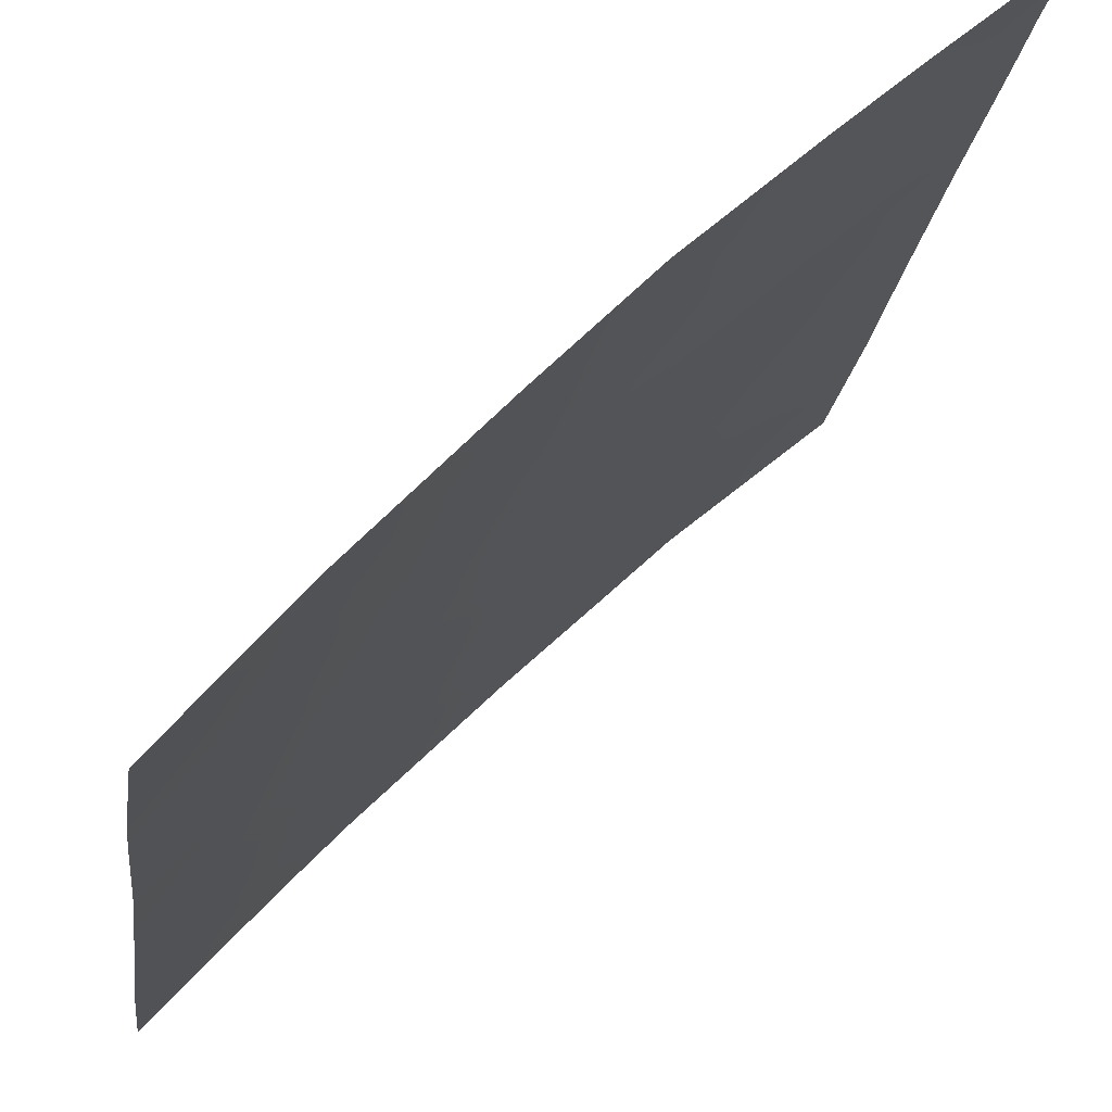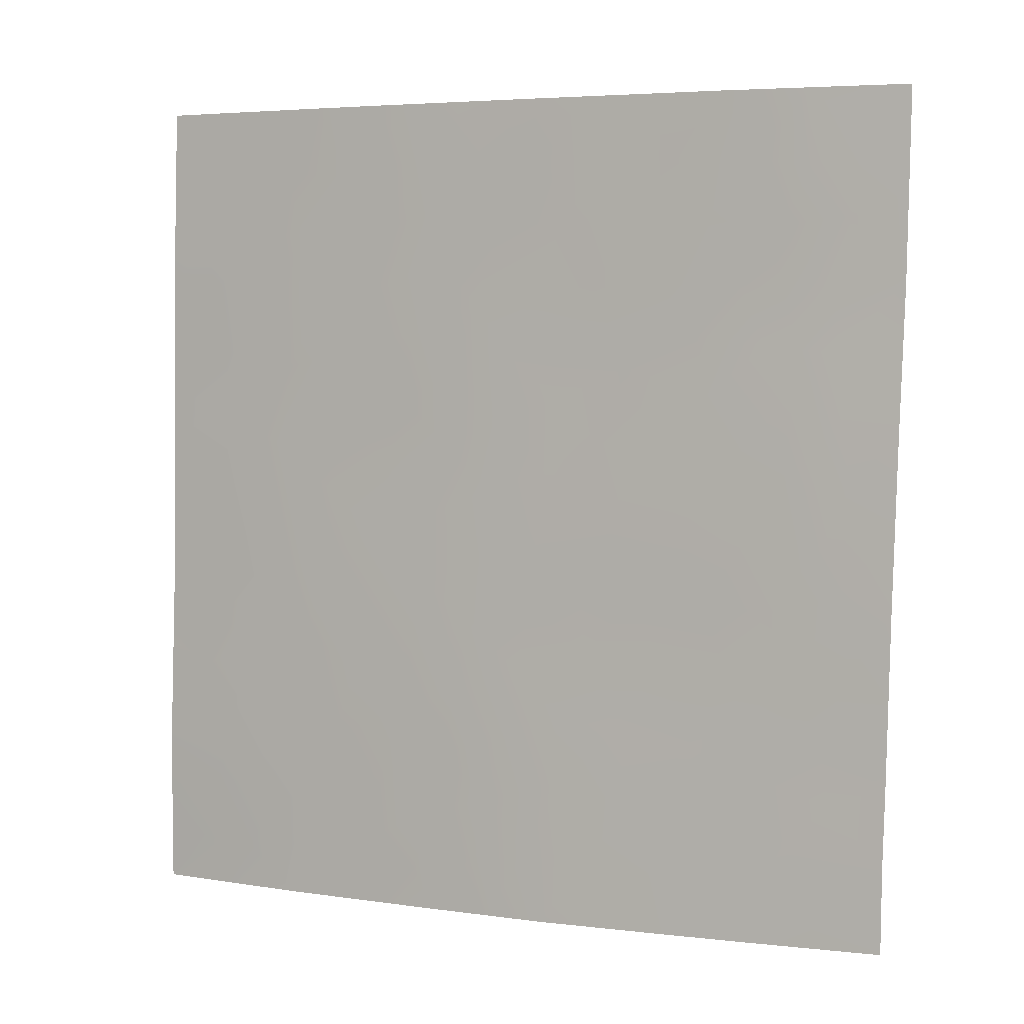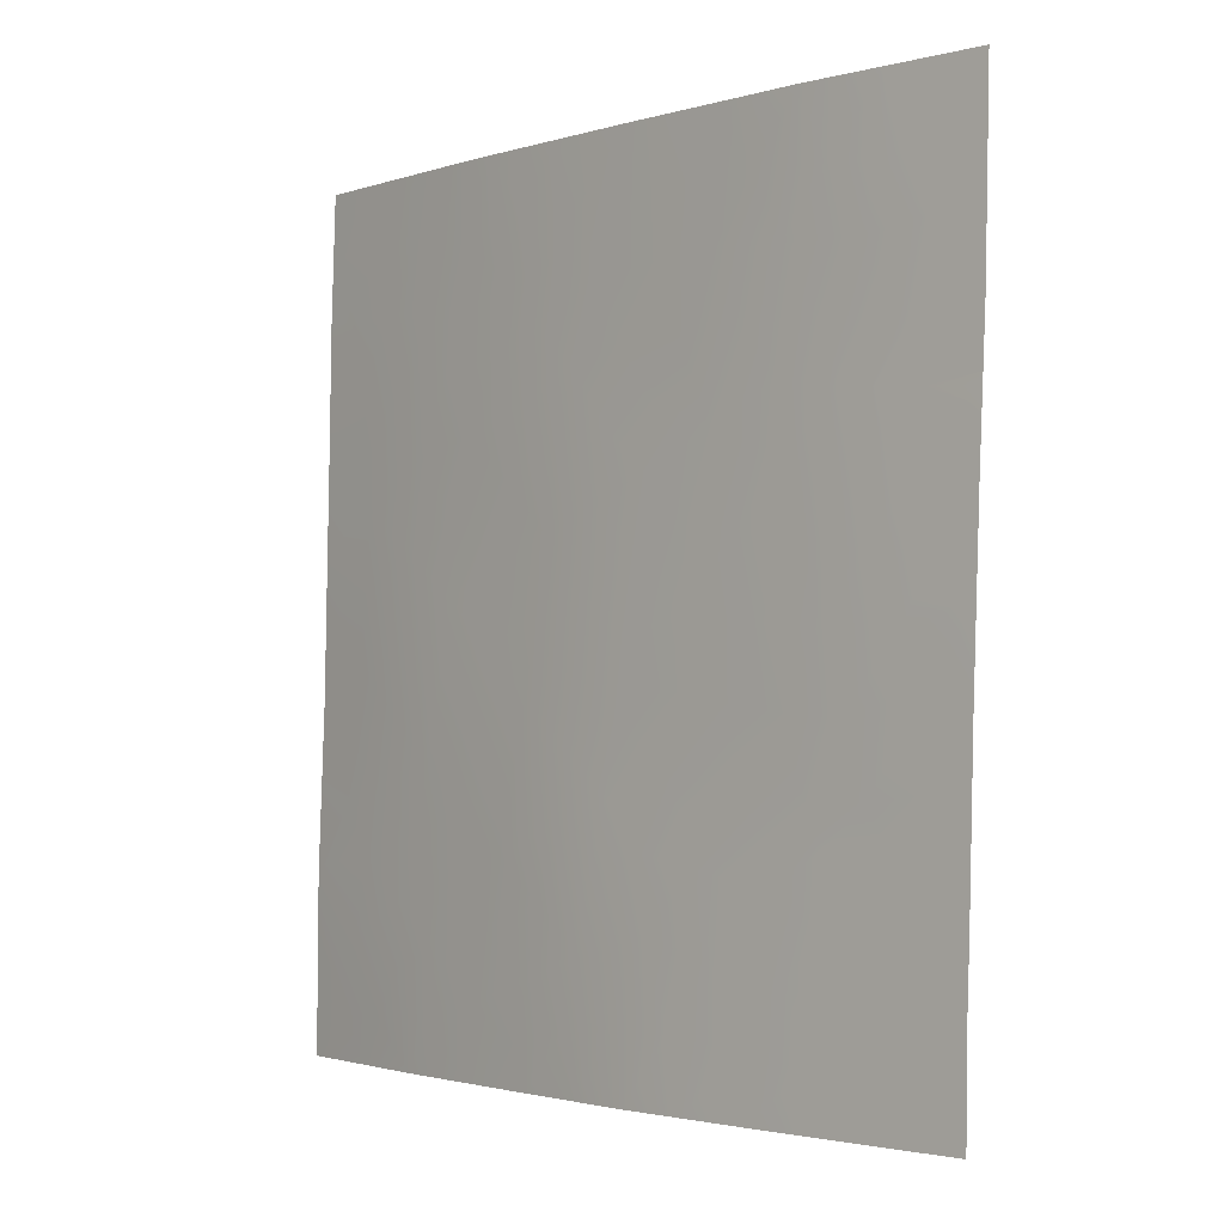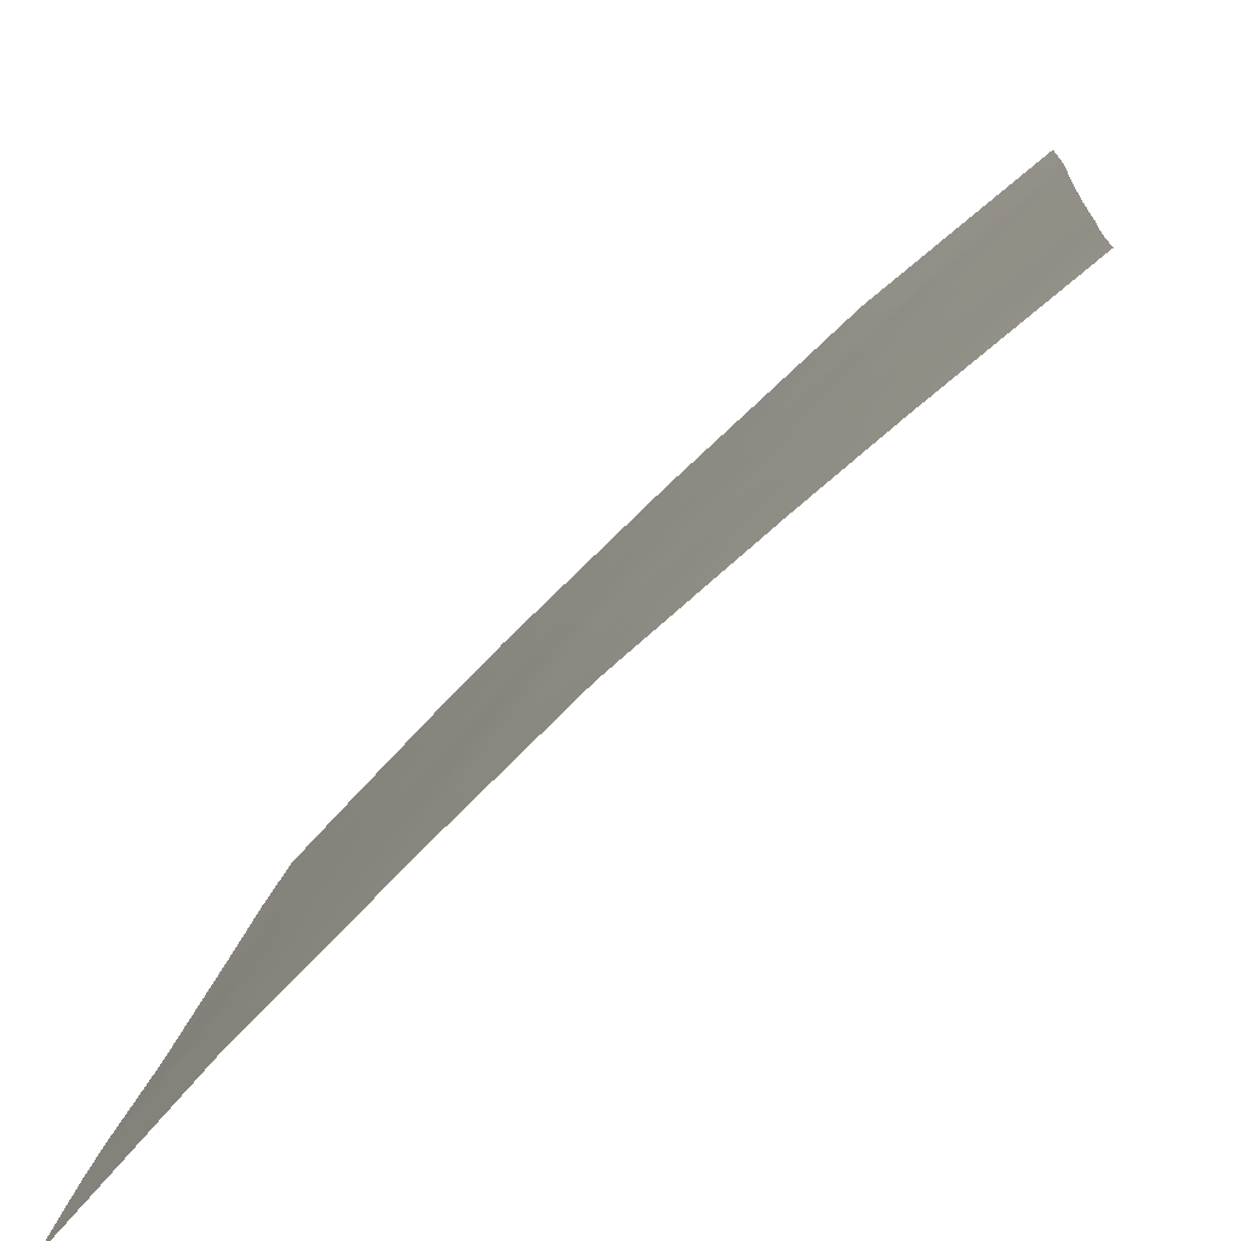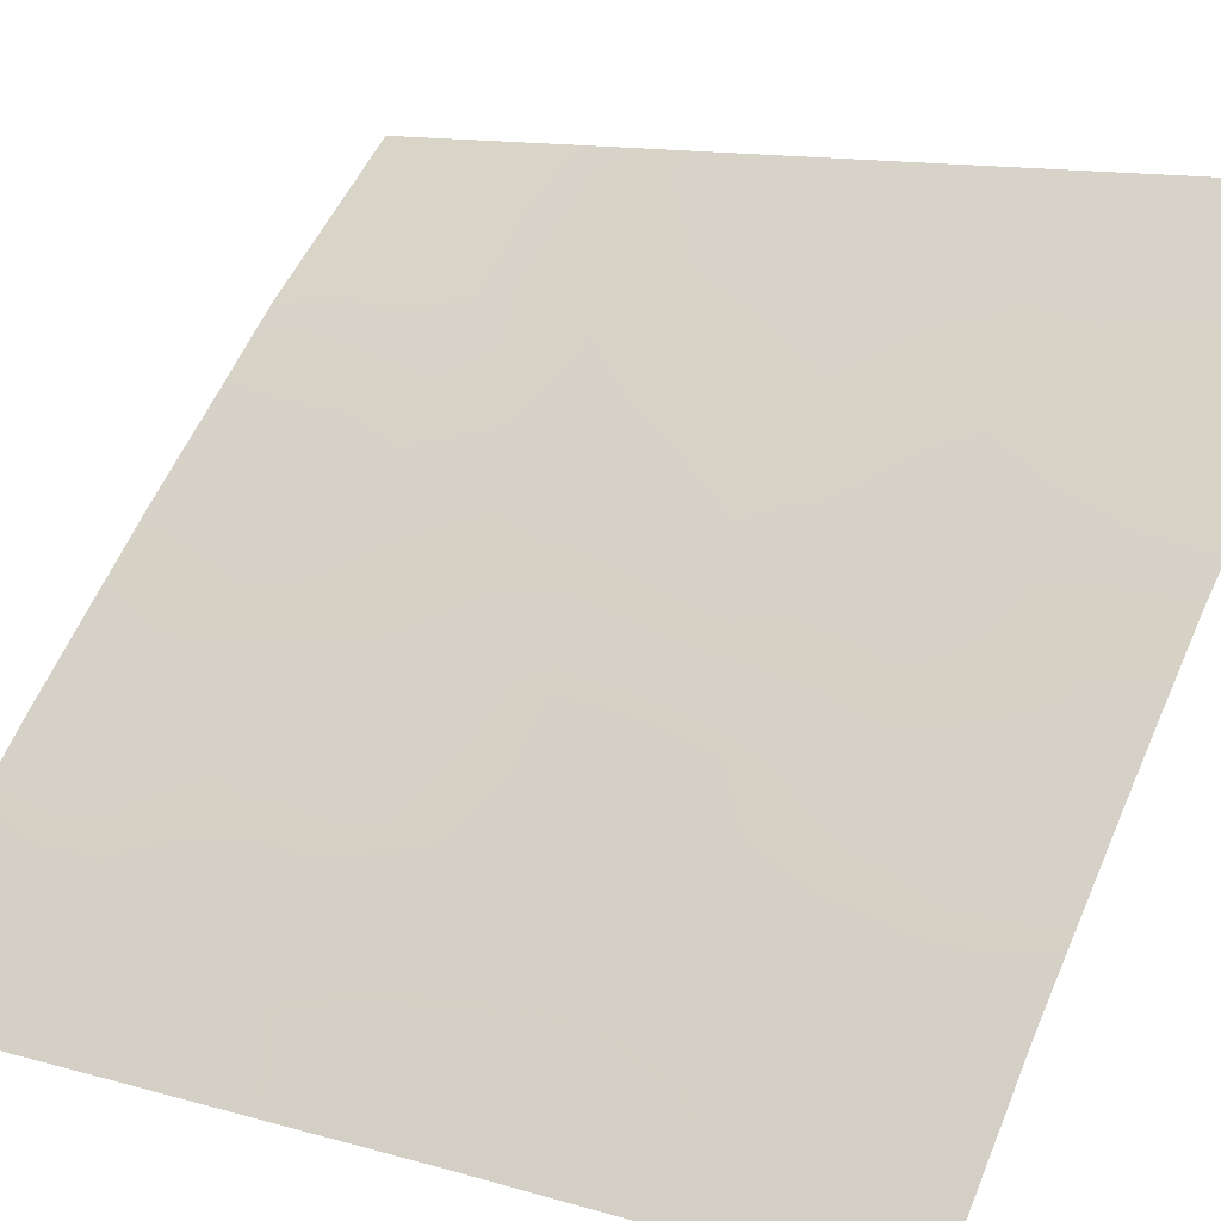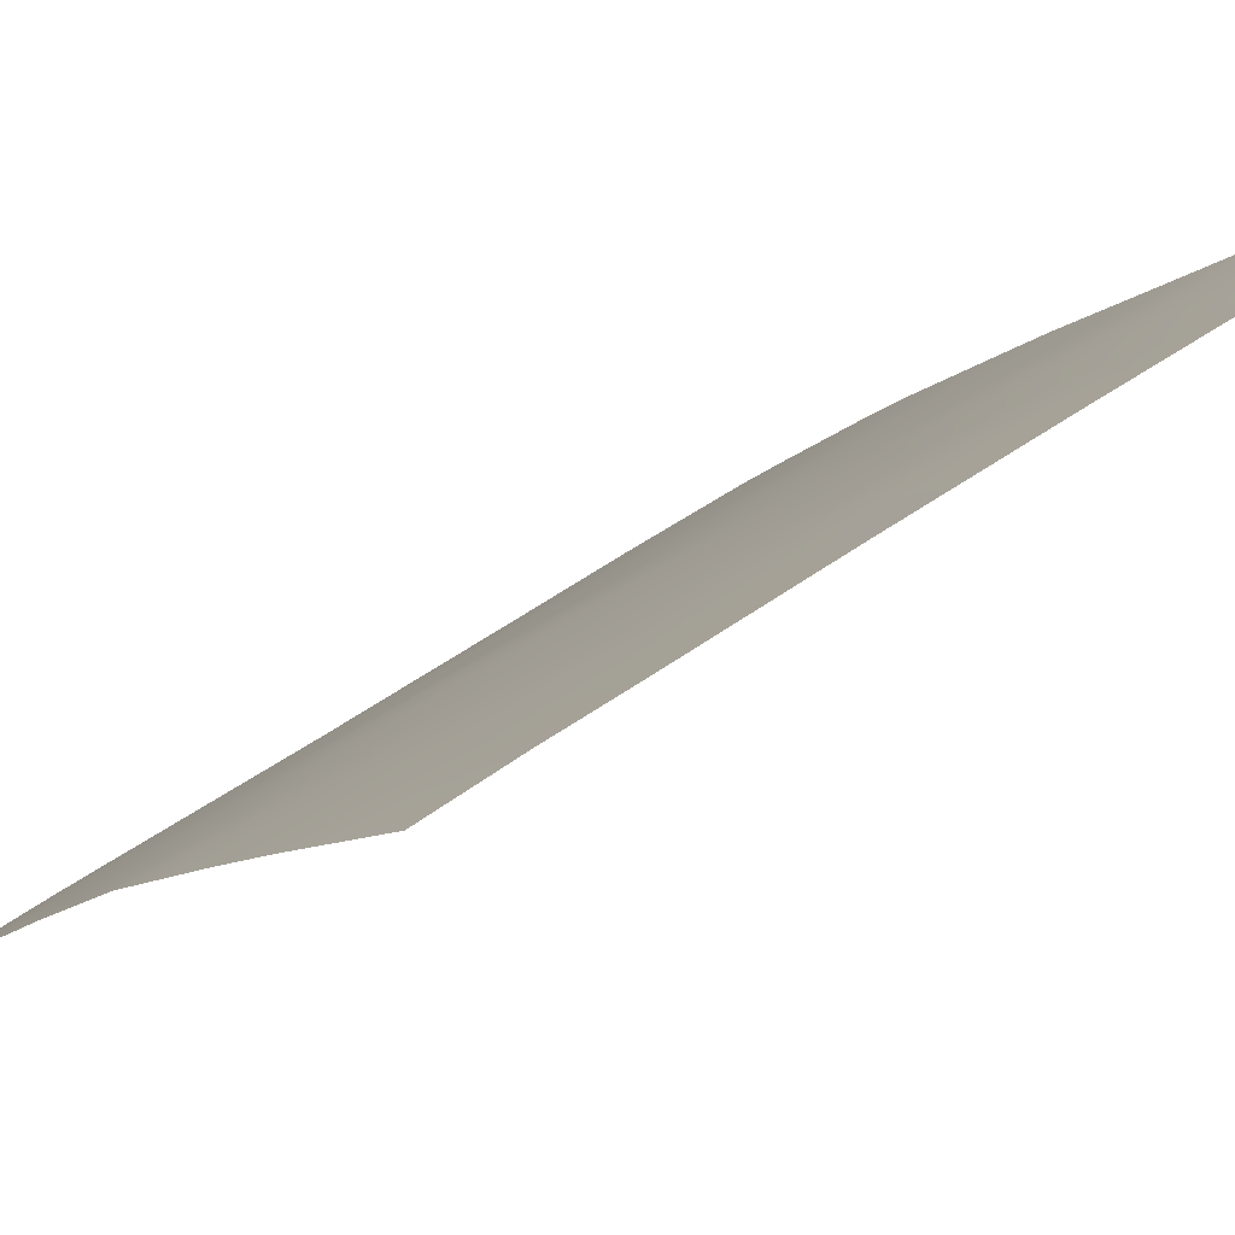
<metadata>
{"format":"obj","ext":"obj","renderer":"f3d","projection":"perspective","resolution":1024,"background":"white","views":[{"elev":-18.7,"azim":172.1,"up":"+Y"},{"elev":4.8,"azim":159.2,"up":"+Z"},{"elev":-2.1,"azim":-177.4,"up":"+Z"},{"elev":11.1,"azim":-176.6,"up":"+Y"},{"elev":11.6,"azim":124.6,"up":"+Y"},{"elev":40.3,"azim":-134.5,"up":"+Y"}]}
</metadata>
<code>
v 39.27 37.85 48.92
v 41.94 35.45 48.22
v 42.31 35.06 50
v 43.27 34.17 48.45
v 38.91 38.29 43.01
v 41.76 35.79 42
v 41.24 36.33 39.87
v 38.21 38.72 49.77
v 38.32 38.62 50
v 43.27 34.41 41.35
v 43.66 33.83 46.68
v 40.22 37.03 50
v 38.26 38.72 47.33
v 39.65 37.6 45.54
v 42.31 35.43 38
v 42.95 34.65 43.32
v 45.04 32.62 38.76
v 46.74 30.72 40.62
v 45.19 32.27 46.11
v 46.63 30.72 45.03
v 44 33.53 44.65
v 45.63 31.75 48.14
v 46.61 30.72 46.43
v 46.54 30.72 50
v 45.97 31.33 50
v 46.59 30.72 48.16
v 46.75 30.72 39.73
v 44.78 32.6 50
v 38.5 38.72 39.24
v 38.47 38.72 40.34
v 38.21 38.72 50
v 41.18 36.12 50
v 46.66 30.72 42.9
v 45.4 32.12 43.79
v 44.14 33.27 50
v 38.41 38.72 42.76
v 40.01 37.46 38
v 38.33 38.72 45.26
v 43.57 34.16 38
v 45.26 32.41 38
v 46.75 30.72 38
v 38.51 38.72 38
v 40.87 36.71 38
v 46.12 31.43 39.76
v 44.67 32.97 40.55
v 43.59 34.12 39.42
v 44.3 33.31 42.54
v 39.51 37.85 39.39
v 40.17 37.22 41.76
v 42.71 34.8 45.33
v 39.13 38.08 43.69
v 45.69 31.85 41.73
v 44.43 33 48
v 41.26 36.13 46.14
v 40.7 36.71 43.81
v 42.17 35.22 49.13
v 42.68 34.74 48.18
v 42.86 34.54 49.15
v 39.74 37.58 42.73
v 38.7 38.32 49.26
v 38.23 38.72 48.55
v 40.74 36.57 49.12
v 39.91 37.3 49.05
v 38.98 38.14 46.36
v 39.78 37.46 46.45
v 39 38.1 47.05
v 45.5 32.11 39.36
v 45.4 32.2 40.2
v 44.85 32.8 39.63
v 45.94 31.47 45.44
v 45.3 32.19 44.9
v 45.99 31.44 44.41
v 44.36 33.11 46.39
v 43.86 33.65 45.68
v 44.56 32.93 45.34
v 45.96 31.42 46.34
v 46.07 31.29 47.26
v 45.43 31.98 47.18
v 46.62 30.72 45.73
v 46.56 30.72 49.08
v 45.85 31.49 49.07
v 46.21 31.12 48.17
v 39.27 37.83 50
v 45.94 31.6 40.85
v 44.44 32.97 48.96
v 39.23 38.11 38.58
v 39.11 38.18 40.04
v 40.16 37.31 38.76
v 46.6 30.72 47.29
v 46.7 30.72 41.76
v 46.15 31.32 42.31
v 46.06 31.39 43.34
v 45.53 32.01 42.72
v 43.22 34.16 50
v 43.64 33.78 49.14
v 43.86 33.58 48.25
v 41.63 35.76 47.28
v 42 35.43 46.53
v 42.36 35.07 47.28
v 43.38 34.08 47.64
v 44.08 33.39 47.36
v 46.65 30.72 43.96
v 39.59 37.59 48.12
v 43.09 34.55 42.32
v 42.39 35.19 42.67
v 42.54 35.07 41.69
v 40.4 36.92 45.73
v 40.5 36.81 46.62
v 38.29 38.72 46.29
v 38.95 38.2 45.42
v 38.44 38.72 41.55
v 38.87 38.34 41.87
v 40.43 37.04 39.67
v 40.61 36.86 40.76
v 39.92 37.47 40.39
v 45.75 31.83 38.65
v 46 31.57 38
v 46.27 31.26 38.69
v 46.75 30.72 38.87
v 39.26 38.09 38
v 41.02 36.56 38.88
v 41.46 36.1 40.92
v 40.92 36.55 41.82
v 43.78 33.86 41.94
v 43.61 34 42.95
v 43.43 34.26 40.38
v 44.13 33.54 39.98
v 43.96 33.7 40.95
v 42.3 35.25 43.66
v 41.82 35.71 43.03
v 40.43 36.97 42.76
v 41.18 36.29 42.89
v 40.04 37.2 47.33
v 40.88 36.46 47.31
v 41.74 35.59 50
v 41.51 35.84 49.13
v 41.21 36.14 48.24
v 40.2 37.13 44.7
v 40.95 36.45 44.91
v 38.37 38.72 44.01
v 44.69 32.83 44.24
v 42.06 35.4 45.68
v 42.59 34.89 46.3
v 43.21 34.3 46
v 44.99 32.42 48.1
v 44.76 32.69 47.18
v 41.59 36.07 38
v 41.78 35.88 38.97
v 43.34 34.19 45
v 38.85 38.3 44.51
v 39.51 37.75 44.59
v 43.13 34.6 38.8
v 42.9 34.79 39.75
v 42.48 35.23 38.98
v 42.11 35.5 41.07
v 42.74 34.93 40.73
v 45.2 32.4 41.13
v 42.94 34.8 38
v 44.14 33.43 43.59
v 43.47 34.1 43.98
v 44.84 32.73 43.16
v 44.48 33.15 41.52
v 45 32.58 42.1
v 44.42 33.29 38
v 44.3 33.39 39.01
v 42.83 34.73 44.33
v 40 37.34 43.71
v 42.19 35.32 44.68
v 45.38 31.96 50
v 45.19 32.19 49.05
v 41.53 35.95 43.99
v 41.6 35.86 45.07
v 42.1 35.55 40.05
v 38.84 38.22 48.23
v 40.4 36.88 48.21
v 43.77 33.95 38.59
v 46.26 31.22 41.47
v 39.51 37.79 41.75
v 42.98 34.48 47.07
v 39.17 38.1 40.96
v 40.01 37.38 41.18
f 56 57 58
f 178 49 59
f 64 65 66
f 67 68 69
f 70 71 72
f 73 74 75
f 76 77 78
f 76 70 79
f 82 80 81
f 83 60 1
f 18 84 44
f 9 31 8
f 89 82 77
f 92 93 91
f 94 58 95
f 96 85 95
f 97 98 99
f 101 96 100
f 102 72 92
f 103 174 66
f 104 105 106
f 65 107 108
f 109 110 64
f 111 30 180
f 113 114 115
f 41 119 118
f 120 37 86
f 121 113 88
f 122 123 114
f 104 124 125
f 126 127 128
f 129 130 105
f 131 123 132
f 108 134 133
f 135 136 56
f 62 137 136
f 107 138 139
f 38 140 150
f 71 75 141
f 98 142 143
f 144 179 143
f 78 145 146
f 147 148 121
f 74 144 149
f 110 150 151
f 152 153 154
f 106 155 156
f 157 68 84
f 152 158 39
f 159 160 125
f 180 178 112
f 159 161 141
f 128 162 124
f 162 157 163
f 93 161 163
f 134 97 137
f 146 101 73
f 149 166 160
f 59 131 167
f 168 129 166
f 81 169 170
f 170 85 145
f 171 132 130
f 171 172 139
f 142 172 168
f 138 151 167
f 165 69 127
f 153 126 156
f 154 173 148
f 155 122 173
f 3 56 58
f 56 2 57
f 58 57 4
f 5 59 51
f 59 5 178
f 9 8 60
f 8 61 60
f 61 13 174
f 60 61 174
f 175 62 63
f 62 12 63
f 64 14 65
f 17 67 69
f 67 44 68
f 69 68 45
f 20 70 72
f 70 19 71
f 72 71 34
f 19 73 75
f 73 11 74
f 75 74 21
f 19 76 78
f 76 23 77
f 78 77 22
f 23 76 79
f 76 19 70
f 79 70 20
f 24 25 80
f 81 80 25
f 81 22 82
f 80 82 26
f 12 83 63
f 83 9 60
f 63 83 1
f 35 85 28
f 87 30 29
f 12 62 32
f 88 37 43
f 23 89 77
f 89 26 82
f 77 82 22
f 18 90 177
f 90 33 91
f 33 92 91
f 92 34 93
f 91 93 52
f 35 94 95
f 94 3 58
f 95 58 4
f 4 96 95
f 96 53 85
f 95 85 35
f 2 97 99
f 97 54 98
f 100 4 57
f 99 57 2
f 11 101 100
f 101 53 96
f 100 96 4
f 33 102 92
f 102 20 72
f 92 72 34
f 133 103 66
f 103 1 174
f 66 174 13
f 10 104 106
f 104 16 105
f 106 105 6
f 133 65 108
f 65 14 107
f 108 107 54
f 13 109 64
f 109 38 110
f 64 110 14
f 36 112 5
f 112 36 111
f 113 7 114
f 11 100 179
f 116 40 117
f 40 116 17
f 118 119 27
f 27 44 118
f 44 67 116
f 67 17 116
f 43 121 88
f 121 7 113
f 7 122 114
f 122 6 123
f 114 123 49
f 44 27 18
f 16 104 125
f 104 10 124
f 125 124 47
f 10 126 128
f 126 46 127
f 128 127 45
f 16 129 105
f 129 171 130
f 105 130 6
f 55 131 132
f 131 49 123
f 132 123 6
f 63 1 103
f 108 54 134
f 133 134 175
f 3 135 56
f 135 32 136
f 56 136 2
f 32 62 136
f 62 175 137
f 136 137 2
f 54 107 139
f 107 14 138
f 139 138 55
f 140 36 5
f 34 71 141
f 71 19 75
f 141 75 21
f 99 98 143
f 98 54 142
f 143 142 50
f 50 144 143
f 144 11 179
f 143 179 99
f 19 78 146
f 78 22 145
f 146 145 53
f 43 147 121
f 147 15 148
f 121 148 7
f 21 74 149
f 74 11 144
f 149 144 50
f 14 110 151
f 110 38 150
f 151 150 51
f 154 158 152
f 152 46 153
f 154 153 173
f 10 106 156
f 106 6 155
f 156 155 173
f 52 157 84
f 157 45 68
f 84 68 44
f 154 15 158
f 176 152 39
f 152 176 46
f 47 159 125
f 159 21 160
f 125 160 16
f 112 178 5
f 115 87 48
f 21 159 141
f 159 47 161
f 141 161 34
f 10 128 124
f 128 45 162
f 124 162 47
f 47 162 163
f 162 45 157
f 163 157 52
f 52 93 163
f 93 34 161
f 163 161 47
f 17 164 40
f 164 17 165
f 175 134 137
f 134 54 97
f 137 97 2
f 19 146 73
f 146 53 101
f 73 101 11
f 39 164 176
f 176 165 46
f 21 149 160
f 149 50 166
f 160 166 16
f 51 59 167
f 59 49 131
f 167 131 55
f 50 168 166
f 168 171 129
f 166 129 16
f 22 81 170
f 81 25 169
f 170 169 28
f 22 170 145
f 170 28 85
f 145 85 53
f 171 55 132
f 130 132 6
f 55 171 139
f 139 172 54
f 50 142 168
f 142 54 172
f 168 172 171
f 55 138 167
f 138 14 151
f 167 151 51
f 46 165 127
f 165 17 69
f 127 69 45
f 173 153 156
f 153 46 126
f 156 126 10
f 15 154 148
f 148 173 7
f 155 6 122
f 173 122 7
f 150 140 51
f 60 174 1
f 175 103 133
f 165 176 164
f 175 63 103
f 90 91 177
f 111 180 112
f 42 120 86
f 18 177 84
f 88 86 37
f 177 91 52
f 84 177 52
f 179 57 99
f 48 87 29
f 179 100 57
f 86 48 29
f 41 118 117
f 42 86 29
f 118 44 116
f 48 113 115
f 180 87 115
f 178 181 49
f 86 88 48
f 115 114 181
f 118 116 117
f 88 113 48
f 180 30 87
f 181 114 49
f 180 181 178
f 181 180 115
f 66 13 64
f 5 51 140
f 66 65 133

</code>
